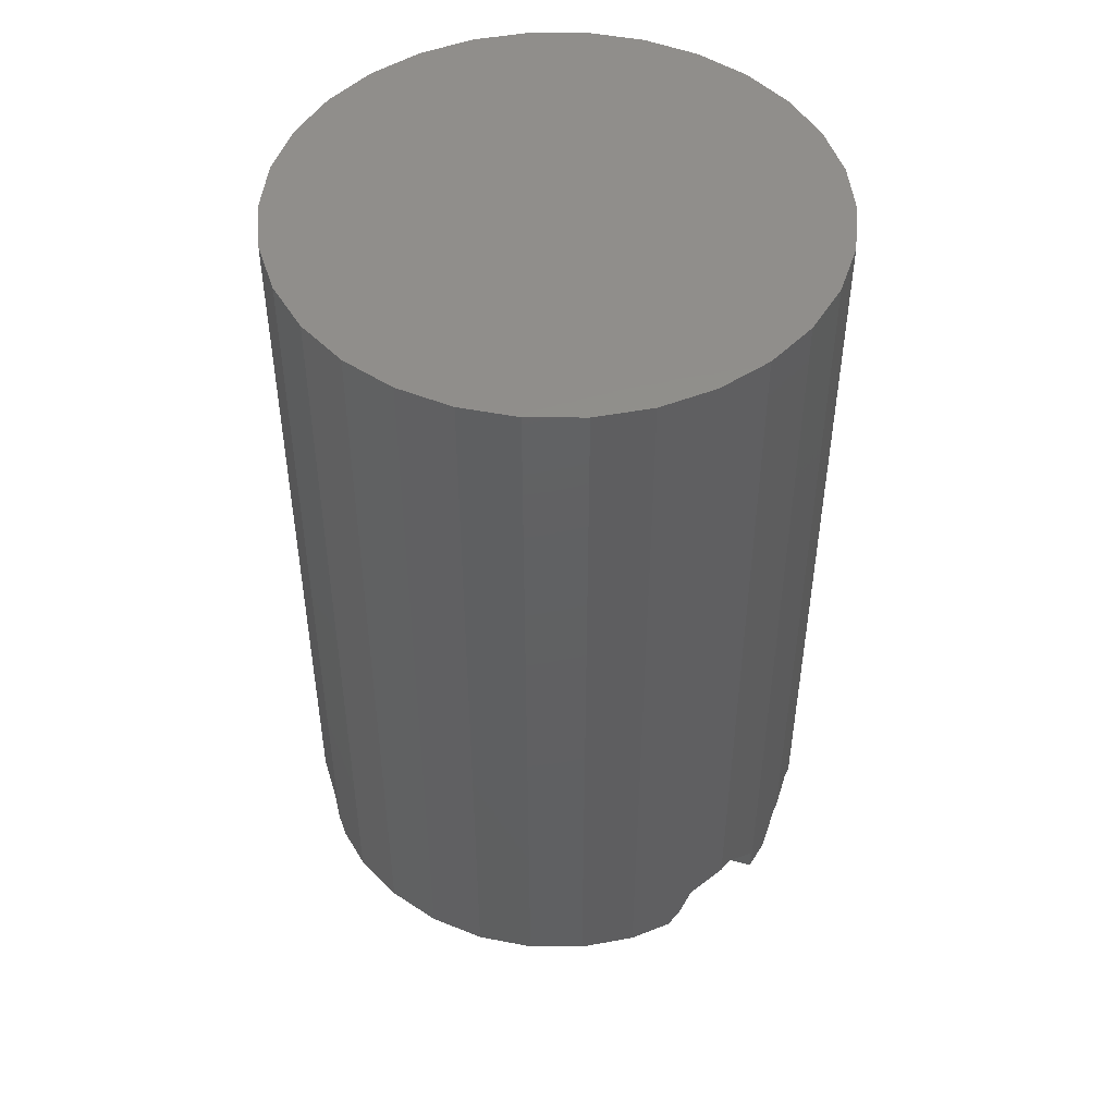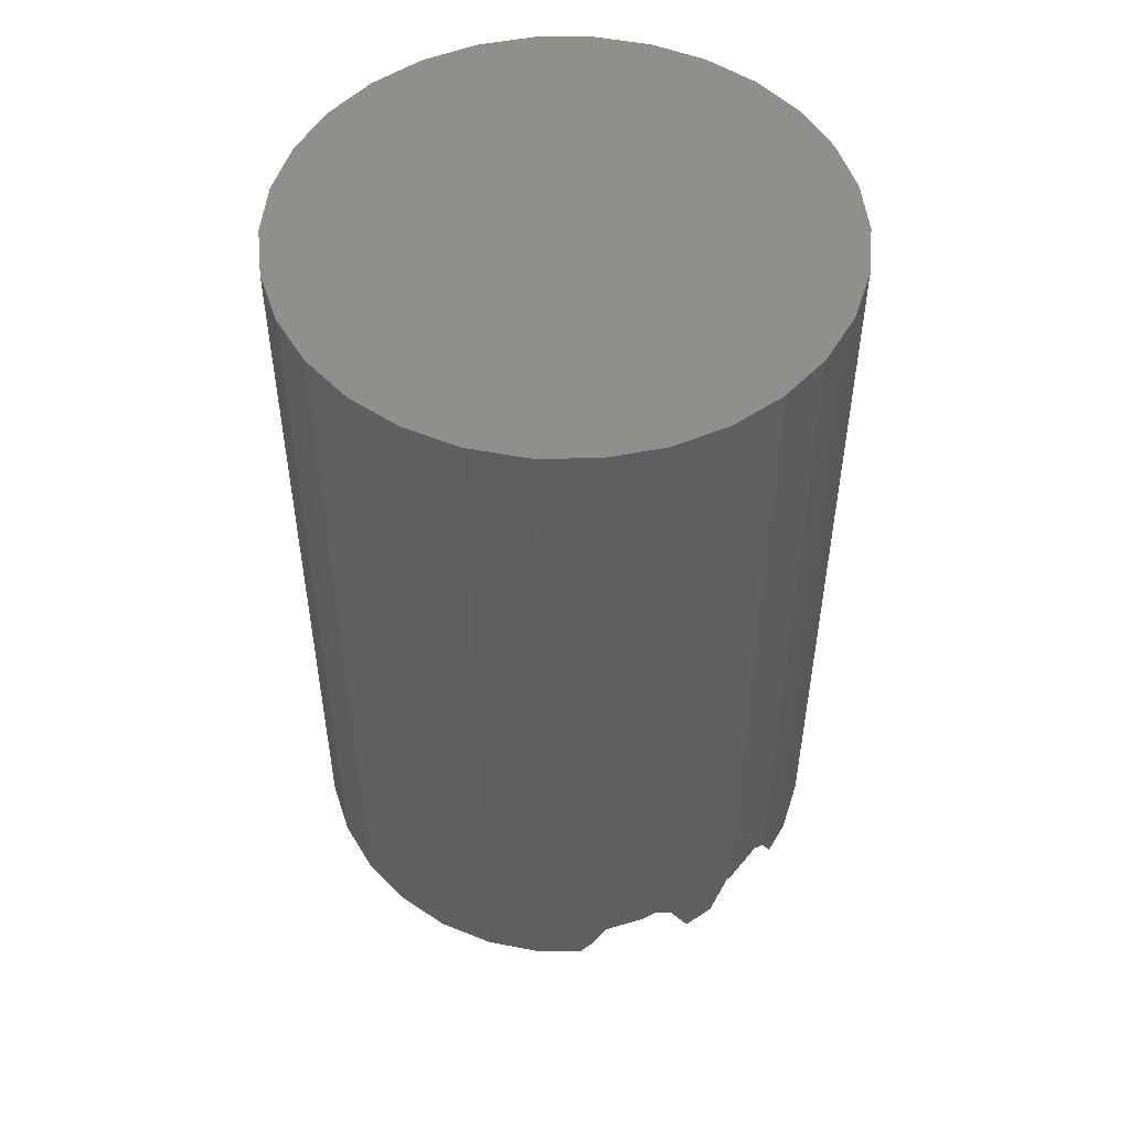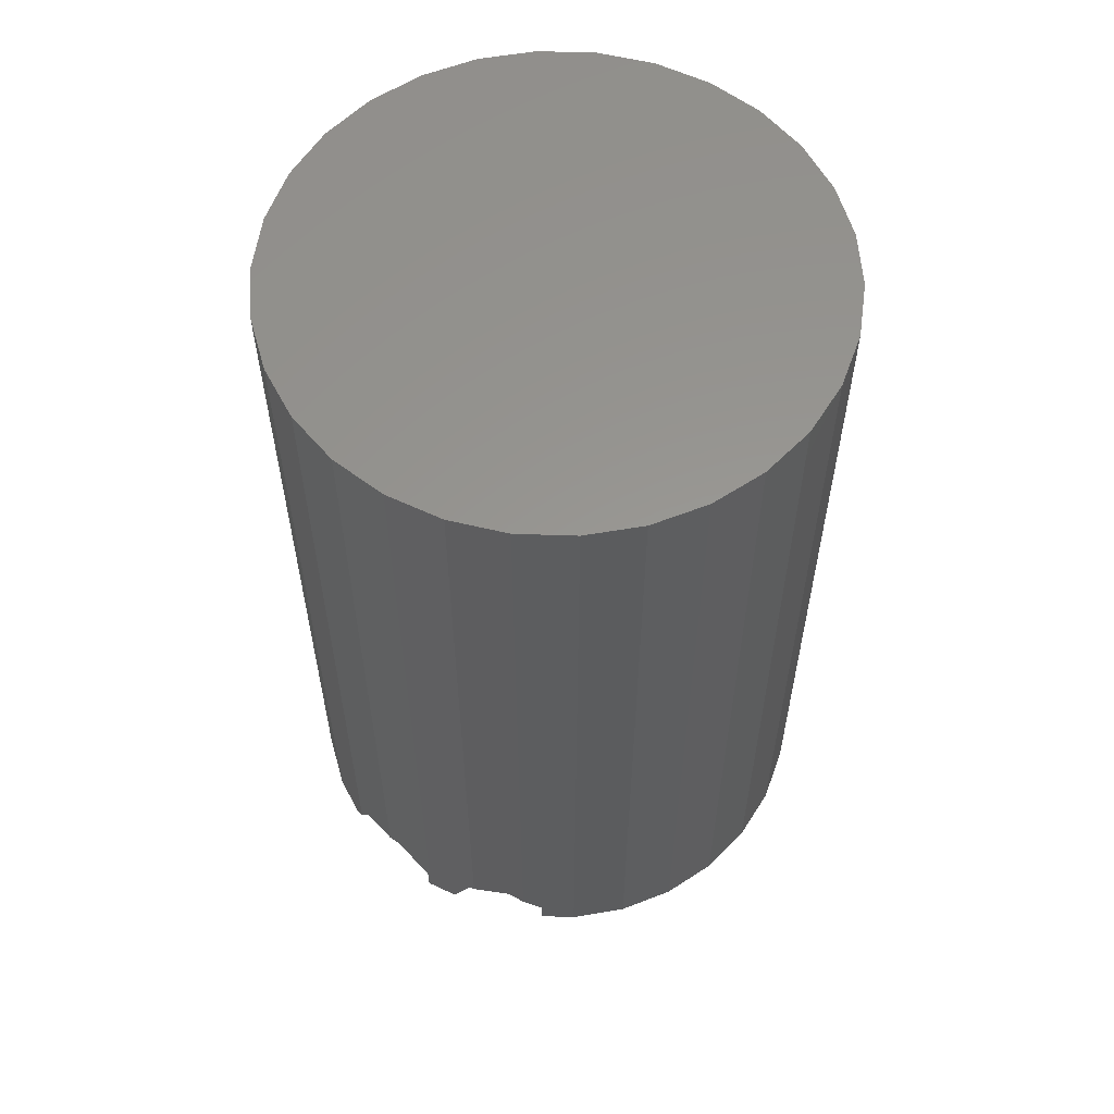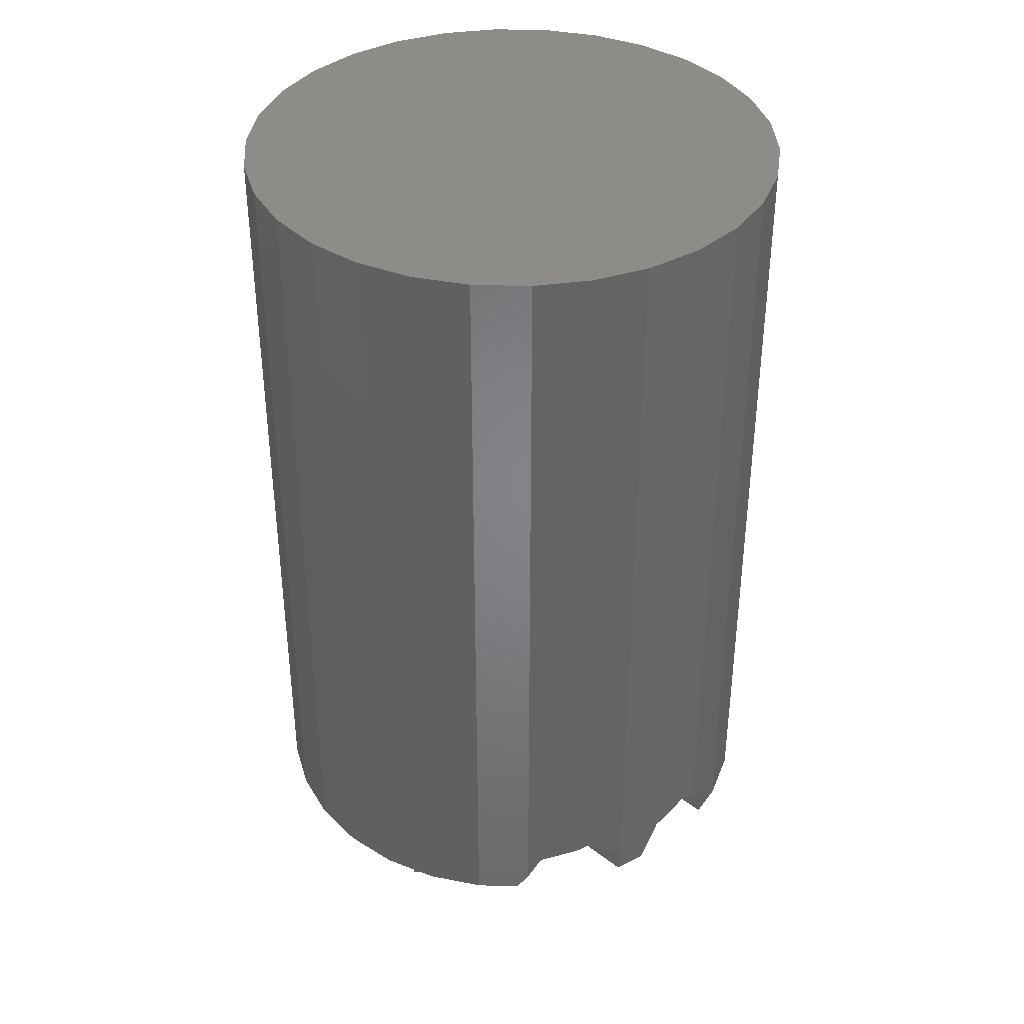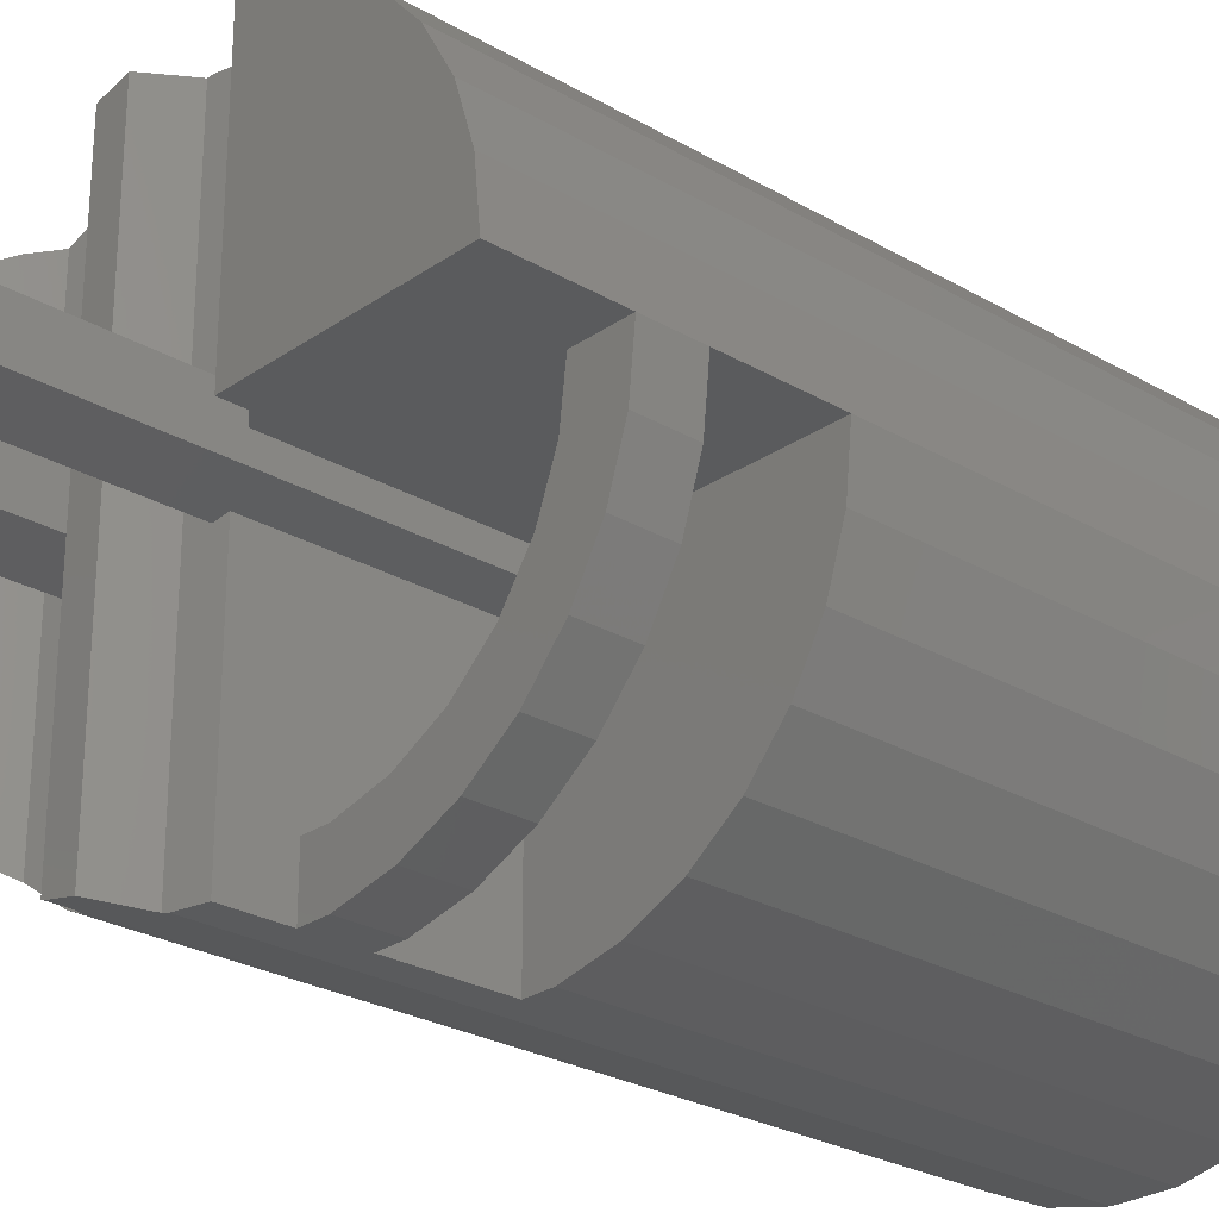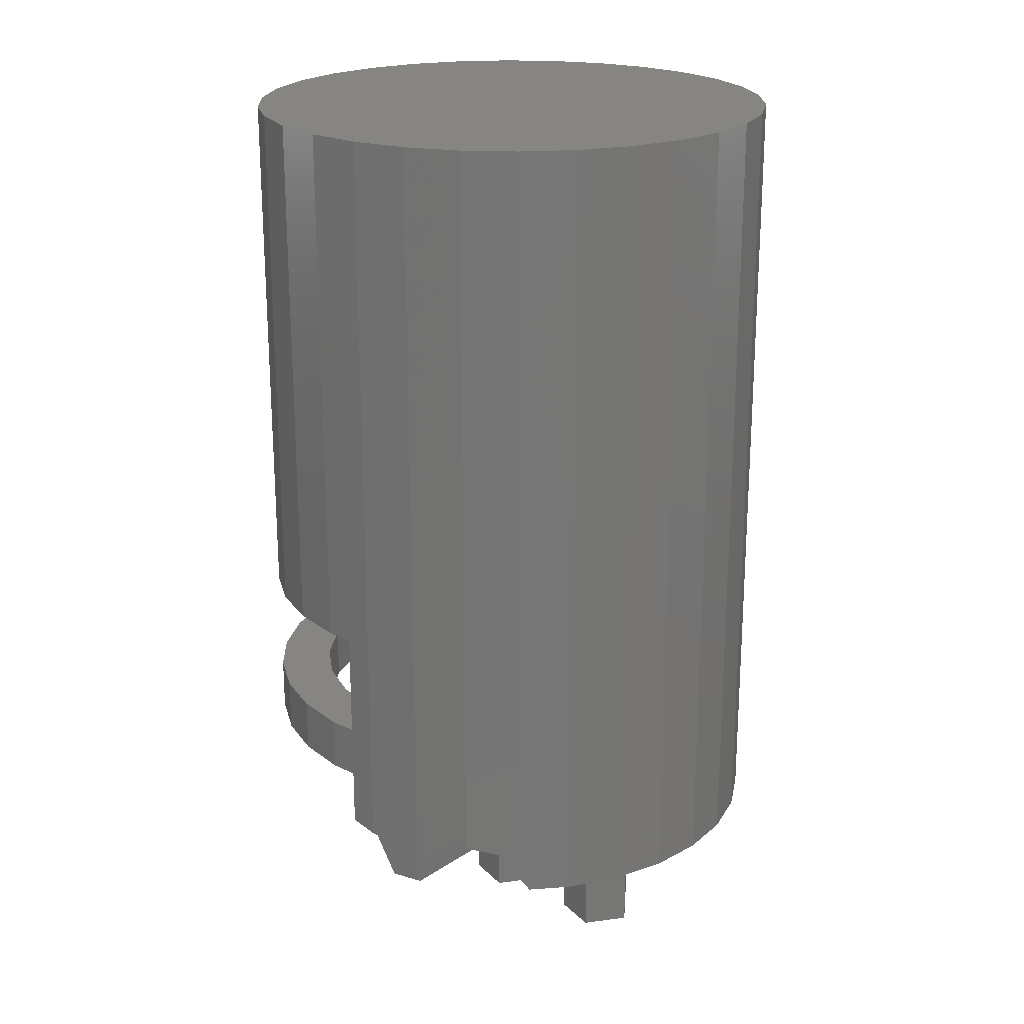
<metadata>
{"format":"stl","ext":"stl","renderer":"f3d","projection":"perspective","resolution":1024,"background":"white","views":[{"elev":48.2,"azim":108.3,"up":"+Z"},{"elev":51.3,"azim":131.8,"up":"+Z"},{"elev":58.5,"azim":-166.0,"up":"+Z"},{"elev":38.2,"azim":134.1,"up":"+Z"},{"elev":-26.2,"azim":-132.6,"up":"+Y"},{"elev":21.5,"azim":40.6,"up":"+Z"}]}
</metadata>
<code>
# stl→obj: 147 verts, 294 faces
v -6.691 -7.431 0
v -8.09 -5.878 20
v -8.09 -5.878 0
v -6.691 -7.431 20
v 9.781 2.079 20
v 9.135 4.067 -10
v 9.135 4.067 20
v 9.781 2.079 -10
v 10 0 20
v 10 0 -10
v 8.09 5.878 -10
v 8.09 5.878 20
v 9.135 -4.067 20
v 9.781 -2.079 -10
v 9.781 -2.079 20
v 9.135 -4.067 -10
v 5 -8.66 -8.152
v 6.691 -7.431 20
v 5 -8.66 20
v 6.247 -7.754 -8.436
v 6.691 -7.431 -9.359
v 8.09 -5.878 -10
v 8.09 -5.878 20
v 7 -7.089 -10
v -5 -8.66 0
v -3.09 -9.511 20
v -5 -8.66 20
v -3.09 -9.511 0
v 5 8.66 20
v 4.555 8.858 -8.05
v 3.09 9.511 20
v 5 8.66 -8.152
v 3.198 9.463 -9.132
v 3.09 9.511 -10
v 3.198 9.463 -10
v 6.691 7.431 -9.359
v 6.691 7.431 20
v 7 7.089 -10
v -8.09 5.878 -10
v -6.691 7.431 20
v -6.691 7.431 -10
v -8.09 5.878 20
v 1.045 9.945 20
v -0.445 9.945 -8.05
v -1.045 9.945 20
v 1.045 9.945 -8.39
v -1.045 9.945 -8.529
v 3.09 -9.511 20
v 4.555 -8.858 -8.05
v 3.198 -9.463 -9.132
v 3.09 -9.511 -10
v 3.198 -9.463 -10
v 1.045 -9.945 -8.39
v 1.045 -9.945 20
v 1.247 -9.902 -8.436
v 2 -9.742 -10
v -9.781 2.079 -10
v -9.135 4.067 20
v -9.135 4.067 -10
v -9.781 2.079 20
v -9.135 -4.067 0
v -9.781 -2.079 20
v -9.781 -2.079 0
v -9.135 -4.067 20
v -3.09 9.511 -10
v -5 8.66 20
v -3.09 9.511 20
v -5 8.66 -10
v -1.045 -9.945 20
v -10 0 20
v -1.045 -9.945 0
v 1.247 9.902 -8.436
v 2 9.742 -10
v -10 0 0
v 6.247 7.754 -8.436
v -1.802 9.784 -9.132
v -1.802 9.784 -10
v -1.045 -9.945 -4
v -1.045 -9.945 -6
v 0 -9.945 -4
v 0 -9.945 0
v 0 -9.945 -6
v 0 -9.945 -8.152
v -10 0 -6
v -10 0 -10
v -10 0 -4
v -1.802 0 -10
v 1.247 0.3483 -8.436
v 1.5 0 -8.962
v 1.247 -0.3483 -8.436
v -1.214 0 -8.663
v -1.802 0 -9.132
v -1.214 0.8817 -8.663
v -0.445 1.131 -8.05
v 0.4635 1.427 -8.258
v 0.4635 -1.427 -8.258
v 0 -1.276 -8.152
v 5.464 -1.427 -8.258
v 6.247 -0.3483 -8.436
v 4.555 -1.131 -8.05
v 5.464 1.427 -8.258
v 6.247 0.3483 -8.436
v 4.555 1.131 -8.05
v 6.5 0 -8.962
v 3.786 -0.8817 -8.663
v 3.786 0.8817 -8.663
v 0 -7.942 -4
v 0 -7.942 -6
v 0 -1.276 0
v -1.214 -0.8817 0
v -1.214 0 0
v -8 0 -6
v -8 0 -4
v -6.691 -7.431 -6
v -8.09 -5.878 -4
v -8.09 -5.878 -6
v -6.691 -7.431 -4
v -5 -8.66 -6
v -3.09 -9.511 -4
v -5 -8.66 -4
v -3.09 -9.511 -6
v -0.9643 -7.942 -6
v -2.837 -7.48 -6
v -4.545 -6.584 -6
v -5.988 -5.305 -6
v -7.084 -3.718 -6
v -9.135 -4.067 -6
v -7.768 -1.915 -6
v -9.781 -2.079 -6
v -9.781 -2.079 -4
v -9.135 -4.067 -4
v -0.9643 -7.942 -4
v -2.837 -7.48 -4
v -4.545 -6.584 -4
v -5.988 -5.305 -4
v -7.084 -3.718 -4
v -7.768 -1.915 -4
v -1.214 -0.8817 -15
v 0.4635 -1.427 -15
v 0.4635 1.427 -15
v -1.214 0.8817 -15
v 1.5 0 -15
v 5.464 1.427 -15
v 6.5 0 -15
v 5.464 -1.427 -15
v 3.786 -0.8817 -15
v 3.786 0.8817 -15
f 1 2 3
f 2 1 4
f 5 6 7
f 6 5 8
f 9 8 5
f 8 9 10
f 7 11 12
f 11 7 6
f 13 14 15
f 14 13 16
f 17 18 19
f 20 18 17
f 18 20 21
f 21 22 23
f 21 23 18
f 22 21 24
f 15 10 9
f 10 15 14
f 25 26 27
f 26 25 28
f 29 30 31
f 30 29 32
f 33 31 30
f 34 33 35
f 33 34 31
f 12 36 37
f 11 36 12
f 36 11 38
f 1 27 4
f 27 1 25
f 39 40 41
f 40 39 42
f 43 44 45
f 44 43 46
f 45 44 47
f 48 49 19
f 48 50 49
f 51 50 48
f 50 51 52
f 19 49 17
f 53 48 54
f 55 48 53
f 51 55 56
f 55 51 48
f 57 58 59
f 58 57 60
f 61 62 63
f 62 61 64
f 65 66 67
f 66 65 68
f 5 15 9
f 7 15 5
f 7 13 15
f 12 13 7
f 12 23 13
f 37 23 12
f 37 18 23
f 29 18 37
f 29 19 18
f 31 19 29
f 31 48 19
f 43 48 31
f 43 54 48
f 45 54 43
f 45 69 54
f 67 69 45
f 67 26 69
f 66 26 67
f 66 27 26
f 40 27 66
f 40 4 27
f 42 4 40
f 42 2 4
f 58 2 42
f 58 64 2
f 60 64 58
f 60 62 64
f 62 60 70
f 28 69 26
f 69 28 71
f 31 46 43
f 31 72 46
f 34 72 31
f 72 34 73
f 63 70 74
f 70 63 62
f 3 64 61
f 64 3 2
f 59 42 39
f 42 59 58
f 23 16 13
f 16 23 22
f 37 32 29
f 37 75 32
f 75 37 36
f 68 40 66
f 40 68 41
f 47 67 45
f 76 67 47
f 65 76 77
f 76 65 67
f 78 79 80
f 81 69 71
f 69 81 54
f 53 81 80
f 82 80 79
f 53 80 82
f 53 82 83
f 81 53 54
f 84 57 85
f 86 57 84
f 74 57 86
f 57 74 60
f 60 74 70
f 14 8 10
f 16 8 14
f 16 6 8
f 24 16 22
f 16 24 6
f 38 6 24
f 6 38 11
f 87 65 77
f 87 68 65
f 87 41 68
f 87 39 41
f 87 59 39
f 87 57 59
f 57 87 85
f 56 52 51
f 52 56 35
f 73 35 56
f 35 73 34
f 73 88 72
f 73 89 88
f 56 89 73
f 56 90 89
f 90 56 55
f 91 92 93
f 76 44 94
f 76 94 93
f 76 93 92
f 44 76 47
f 92 77 76
f 77 92 87
f 95 72 88
f 44 72 95
f 44 95 94
f 72 44 46
f 83 55 53
f 55 96 90
f 55 83 96
f 96 83 97
f 20 98 99
f 100 20 17
f 100 17 49
f 20 100 98
f 101 75 102
f 103 75 101
f 75 103 32
f 32 103 30
f 102 36 38
f 36 102 75
f 38 104 102
f 24 104 38
f 24 99 104
f 21 99 24
f 99 21 20
f 49 105 100
f 105 50 106
f 50 105 49
f 106 30 103
f 106 33 30
f 33 106 50
f 50 35 33
f 35 50 52
f 107 97 108
f 83 108 97
f 108 83 82
f 97 107 109
f 81 107 80
f 107 81 109
f 71 109 81
f 28 109 71
f 109 28 110
f 25 110 28
f 1 110 25
f 3 110 1
f 61 110 3
f 63 110 61
f 74 110 63
f 110 74 111
f 85 112 84
f 112 92 91
f 112 85 92
f 92 85 87
f 113 74 86
f 74 113 111
f 91 113 112
f 113 91 111
f 114 115 116
f 115 114 117
f 118 119 120
f 119 118 121
f 114 120 117
f 120 114 118
f 82 122 108
f 79 122 82
f 121 122 79
f 122 121 123
f 118 123 121
f 123 118 124
f 114 124 118
f 124 114 125
f 116 125 114
f 125 116 126
f 127 126 116
f 126 127 128
f 129 128 127
f 128 129 112
f 112 129 84
f 127 130 129
f 130 127 131
f 132 80 107
f 132 78 80
f 119 132 133
f 132 119 78
f 120 133 134
f 133 120 119
f 117 134 135
f 134 117 120
f 115 135 136
f 131 136 137
f 135 115 117
f 130 137 113
f 136 131 115
f 137 130 131
f 130 113 86
f 121 78 119
f 78 121 79
f 129 86 84
f 86 129 130
f 116 131 127
f 131 116 115
f 122 133 132
f 133 122 123
f 124 135 134
f 135 124 125
f 137 112 113
f 112 137 128
f 108 132 107
f 132 108 122
f 136 128 137
f 128 136 126
f 135 126 136
f 126 135 125
f 123 134 133
f 134 123 124
f 110 97 109
f 138 97 110
f 138 96 97
f 96 138 139
f 95 93 94
f 140 93 95
f 93 140 141
f 89 95 88
f 95 89 140
f 140 89 142
f 141 91 93
f 138 91 141
f 110 91 138
f 91 110 111
f 96 89 90
f 89 96 139
f 89 139 142
f 104 101 102
f 101 104 143
f 143 104 144
f 98 104 99
f 104 98 145
f 104 145 144
f 139 140 142
f 138 140 139
f 140 138 141
f 105 98 100
f 145 105 146
f 105 145 98
f 101 106 103
f 143 106 101
f 106 143 147
f 146 106 147
f 106 146 105
f 145 143 144
f 146 143 145
f 143 146 147

</code>
